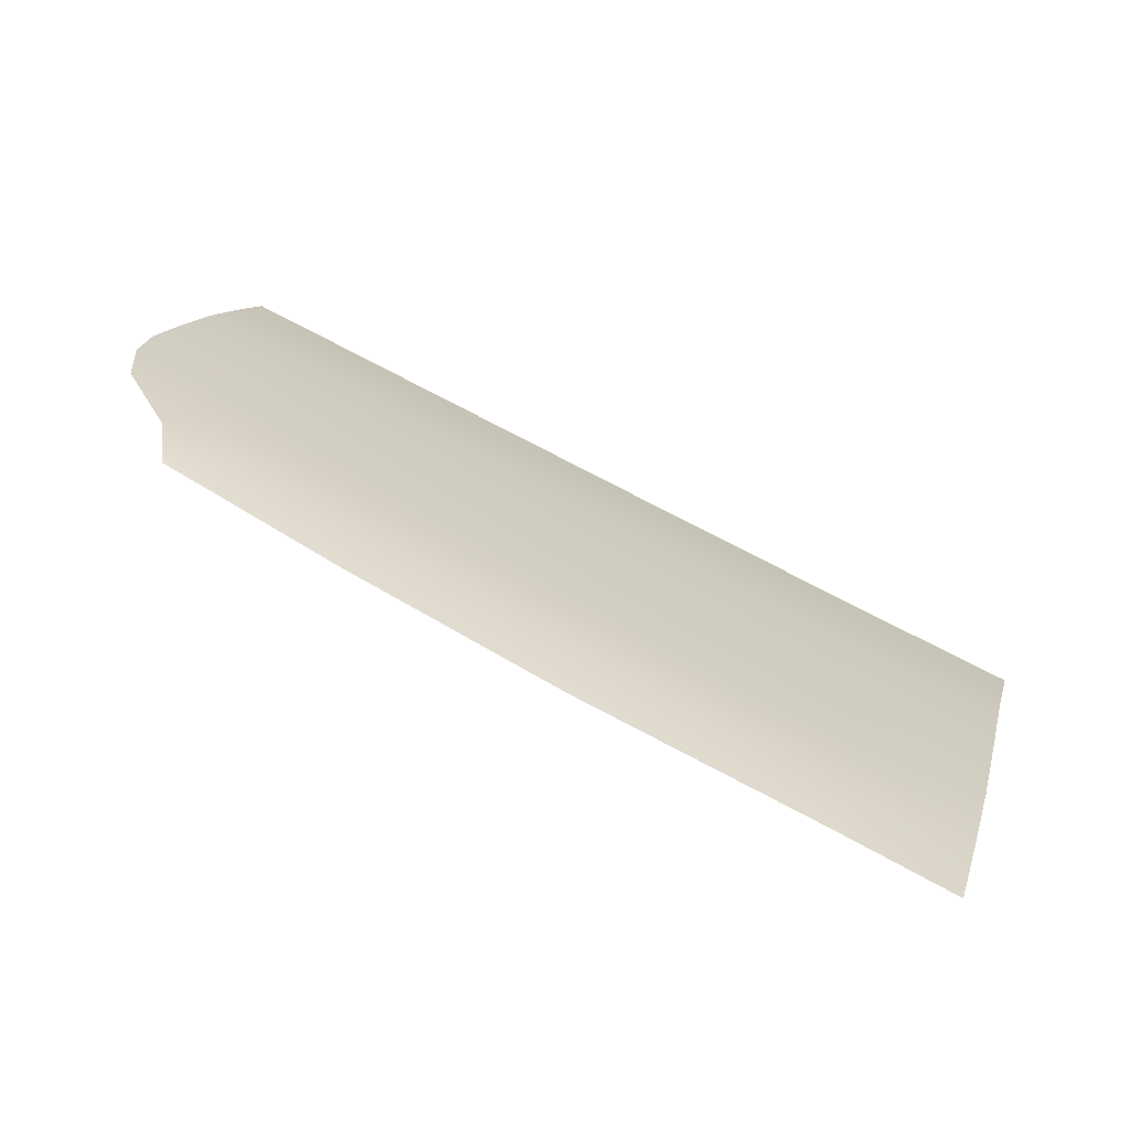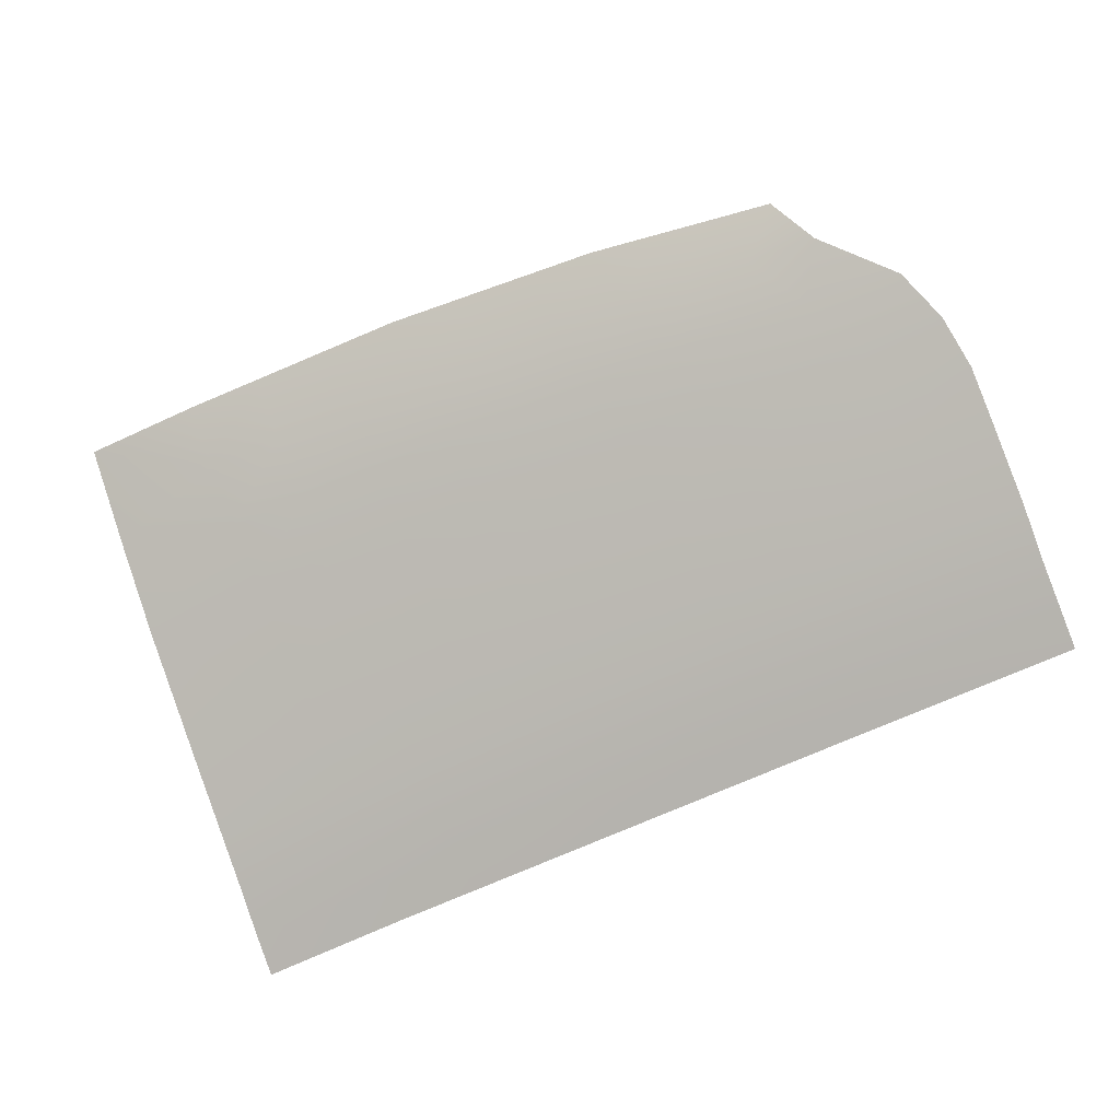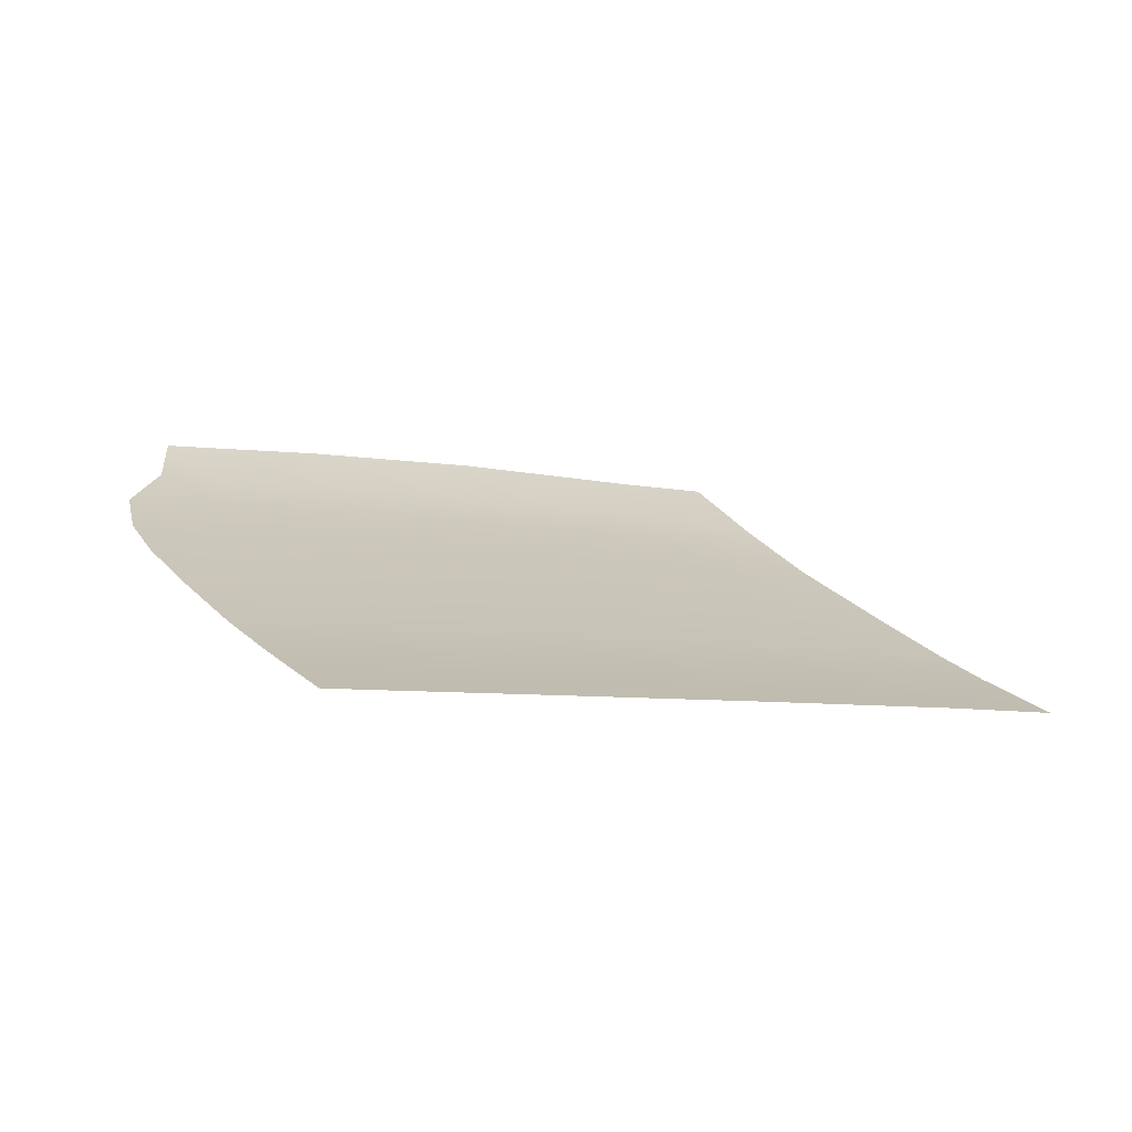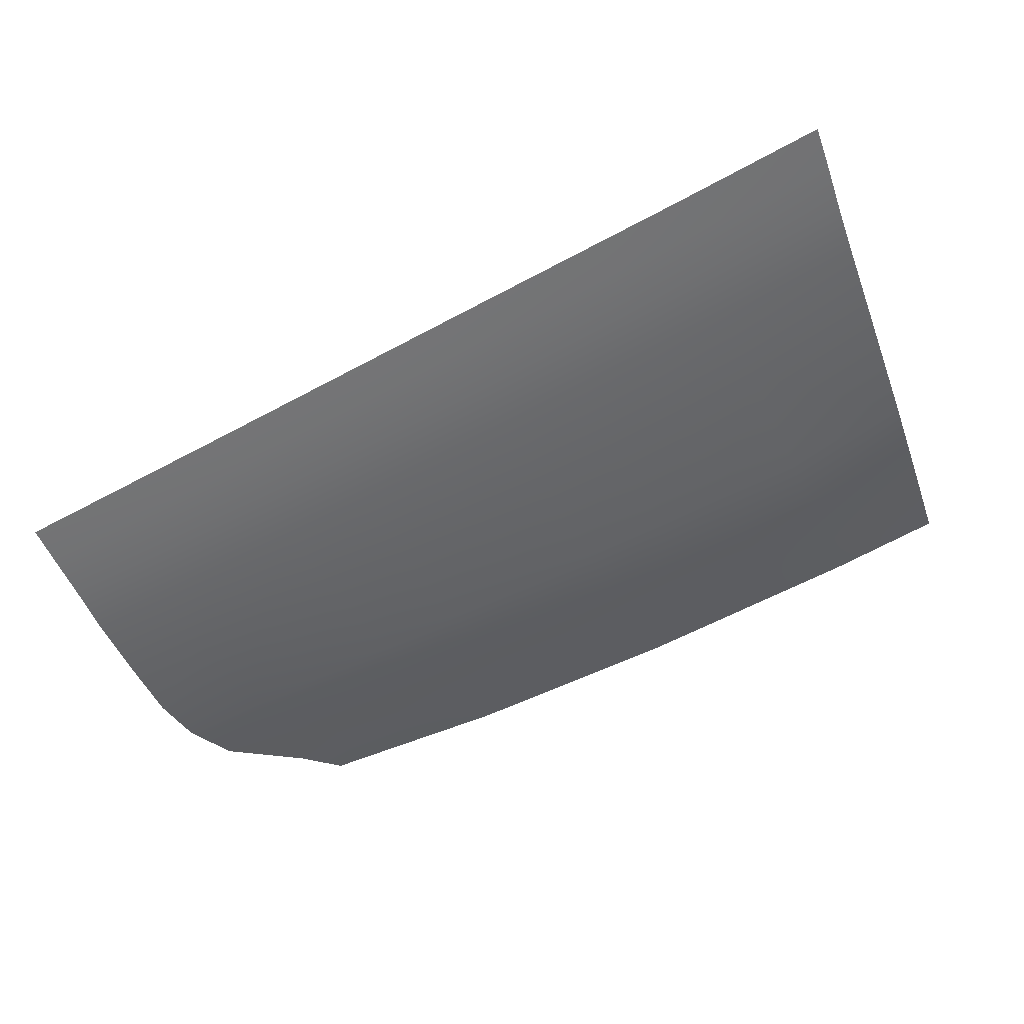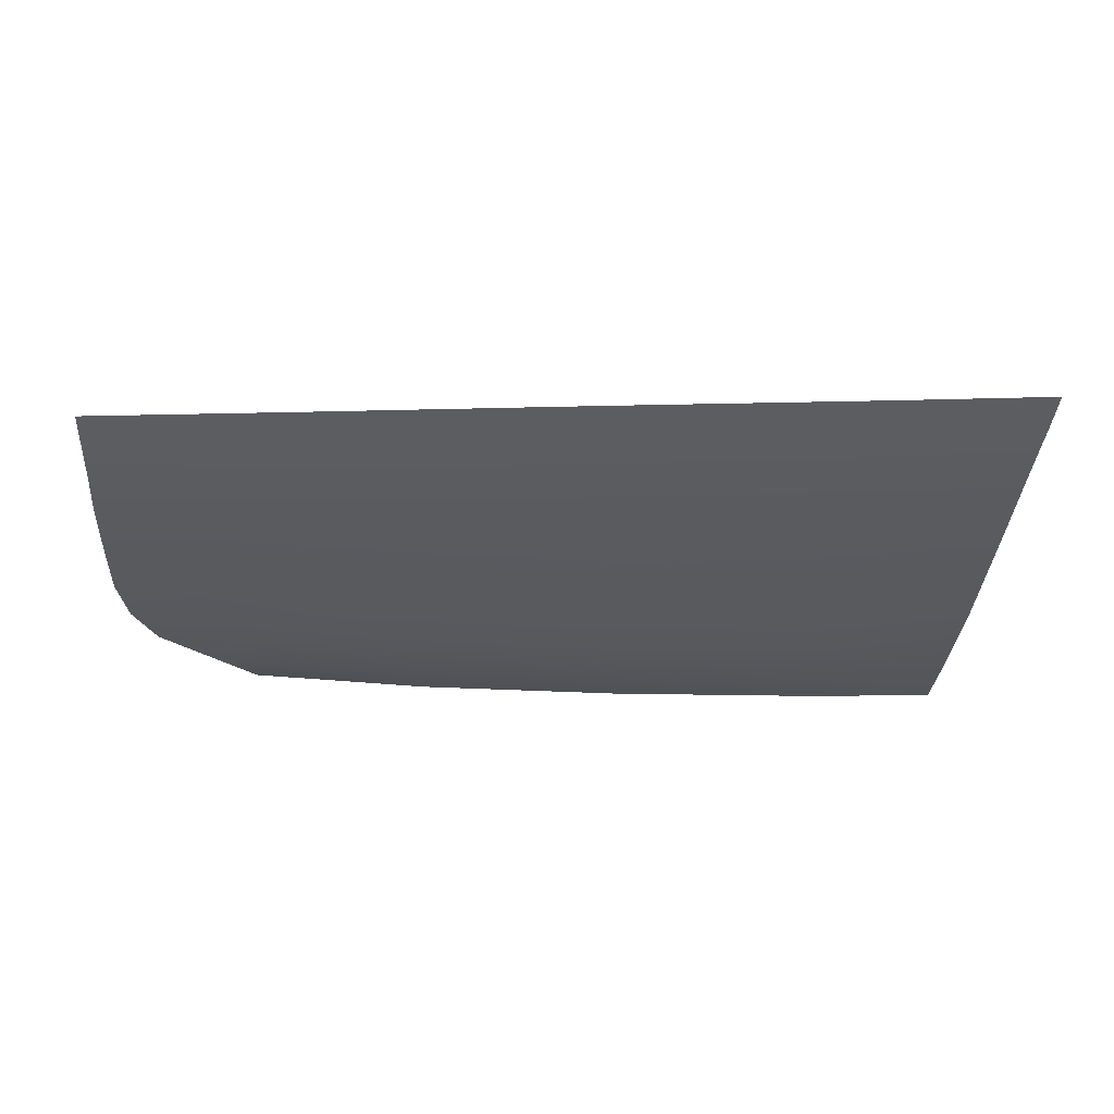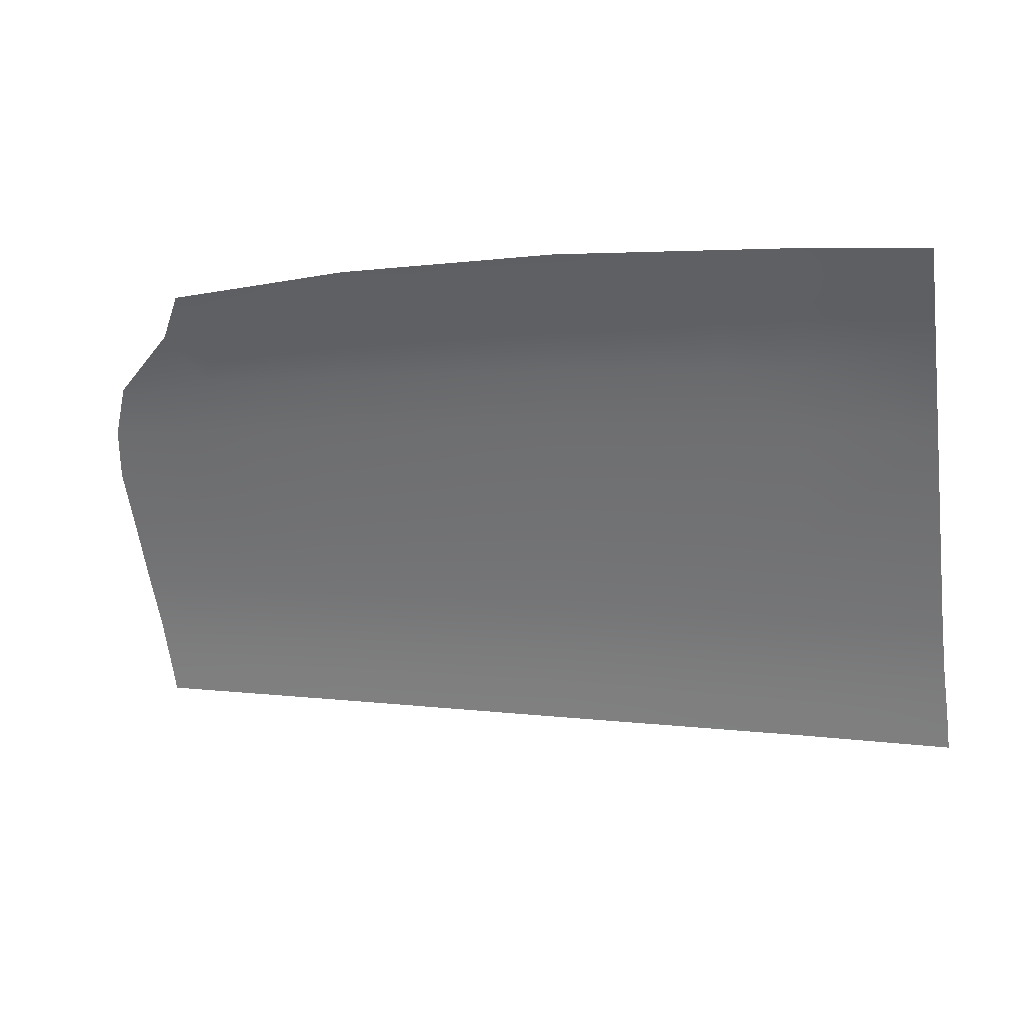
<metadata>
{"format":"obj","ext":"obj","renderer":"f3d","projection":"perspective","resolution":1024,"background":"white","views":[{"elev":77.8,"azim":26.0,"up":"+Y"},{"elev":-62.1,"azim":-155.5,"up":"+Z"},{"elev":-7.5,"azim":-40.9,"up":"+Z"},{"elev":-77.8,"azim":24.6,"up":"+Z"},{"elev":-61.6,"azim":-1.7,"up":"+Z"},{"elev":1.8,"azim":12.8,"up":"+Y"}]}
</metadata>
<code>
v  -41.51 45.6 -82.81
v  -29.38 45.14 -82.62
v  -41.64 41.84 -84.6
v  -29.14 41.32 -84.45
v  -41.72 38.8 -86.01
v  -29 38.15 -85.94
v  -41.35 49.63 -80.72
v  -29.54 49.19 -80.51
v  -30.09 72.66 -66.56
v  -40.33 75.52 -65.54
v  -30.23 79.51 -61.65
v  -40.16 79.79 -61.97
v  -40.52 70.74 -68.53
v  -40.7 65.96 -71.52
v  -29.93 65.62 -71.21
v  -41.09 56.02 -77.19
v  -29.69 55.62 -76.95
v  -78.85 74.86 -67.27
v  -77.58 78.82 -63.61
v  -72.6 75.07 -66.95
v  -71.61 79.13 -63.23
v  -60.11 75.49 -66.32
v  -59.66 79.77 -62.46
v  -53.52 75.5 -66.06
v  -53.16 79.77 -62.29
v  -94.93 74 -68.13
v  -92.64 77.08 -65.07
v  -89.52 74.29 -67.84
v  -87.57 77.66 -64.58
v  -95.14 65.95 -73.53
v  -95.95 57.33 -78.64
v  -101.8 65.84 -73.79
v  -102.5 62 -76.09
v  -102.4 57.39 -78.85
v  -73.79 70.64 -69.85
v  -80.37 70.52 -70.14
v  -83.23 57.2 -78.24
v  -81.9 66.17 -73.01
v  -76.14 57.03 -78.05
v  -74.97 66.2 -72.74
v  -61.96 56.68 -77.69
v  -61.12 66.26 -72.19
v  -55 56.46 -77.52
v  -54.31 66.16 -71.97
v  -53.91 70.83 -69.02
v  -60.61 70.87 -69.26
v  -55.69 46.16 -83.07
v  -55.92 42.42 -84.85
v  -62.78 46.44 -83.21
v  -63.06 42.7 -84.98
v  -76.92 47 -83.49
v  -77.16 43.28 -85.26
v  -83.98 47.28 -83.63
v  -84.21 43.57 -85.4
v  -84.34 40.64 -86.75
v  -77.29 40.34 -86.61
v  -63.21 39.72 -86.35
v  -56.04 39.41 -86.24
v  -55.42 50.16 -81
v  -62.46 50.43 -81.14
v  -76.63 50.97 -81.43
v  -83.71 51.23 -81.58
v  -95.91 41.12 -86.98
v  -101.8 41.36 -87.09
v  -95.94 44.09 -85.6
v  -101.9 44.35 -85.71
v  -95.94 47.77 -83.85
v  -102 48.01 -83.96
v  -96.01 51.66 -81.82
v  -102.2 51.88 -81.94
v  -100.1 69.58 -71.24
v  -92.33 70.12 -70.69
v  -66.36 75.28 -66.64
v  -65.64 79.45 -62.84
v  -67.2 70.75 -69.55
v  -69.05 56.85 -77.87
v  -68.05 66.23 -72.47
v  -69.55 50.7 -81.28
v  -69.85 46.72 -83.35
v  -70.11 42.99 -85.12
v  -70.25 40.03 -86.48
v  -46.92 75.51 -65.8
v  -46.66 79.78 -62.13
v  -47.22 70.78 -68.77
v  -48.05 56.24 -77.35
v  -47.51 66.06 -71.74
v  -48.39 49.9 -80.86
v  -48.6 45.88 -82.94
v  -48.78 42.13 -84.72
v  -48.88 39.11 -86.12
v  -84.19 74.57 -67.56
v  -82.58 78.24 -64.1
v  -86.35 70.32 -70.41
v  -89.59 57.26 -78.44
v  -88.52 66.06 -73.27
v  -89.86 51.45 -81.7
v  -89.96 47.53 -83.74
v  -90.08 43.83 -85.5
v  -90.12 40.88 -86.86
g U417_305B_L_1_DTaSI_U417_305B_L
f 1 2 3
f 3 2 4
f 3 4 5
f 5 4 6
f 7 8 1
f 1 8 2
f 9 10 11
f 11 10 12
f 13 10 9
f 14 15 16
f 16 15 17
f 16 17 7
f 7 17 8
f 18 19 20
f 20 19 21
f 22 23 24
f 24 23 25
f 26 27 28
f 28 27 29
f 30 31 32
f 32 31 33
f 33 31 34
f 20 35 18
f 18 35 36
f 37 38 39
f 39 38 40
f 41 42 43
f 43 42 44
f 24 45 22
f 22 45 46
f 47 48 49
f 49 48 50
f 51 52 53
f 53 52 54
f 55 54 56
f 56 54 52
f 57 50 58
f 58 50 48
f 43 59 41
f 41 59 60
f 39 61 37
f 37 61 62
f 53 62 51
f 51 62 61
f 49 60 47
f 47 60 59
f 63 64 65
f 65 64 66
f 65 66 67
f 67 66 68
f 67 68 69
f 69 68 70
f 34 31 70
f 70 31 69
f 32 71 30
f 30 71 72
f 20 21 73
f 73 21 74
f 35 20 75
f 75 20 73
f 39 40 76
f 76 40 77
f 61 39 78
f 78 39 76
f 51 61 79
f 79 61 78
f 52 51 80
f 80 51 79
f 56 52 81
f 81 52 80
f 73 74 22
f 22 74 23
f 75 73 46
f 46 73 22
f 76 77 41
f 41 77 42
f 78 76 60
f 60 76 41
f 79 78 49
f 49 78 60
f 80 79 50
f 50 79 49
f 81 80 57
f 57 80 50
f 24 25 82
f 82 25 83
f 45 24 84
f 84 24 82
f 43 44 85
f 85 44 86
f 59 43 87
f 87 43 85
f 47 59 88
f 88 59 87
f 48 47 89
f 89 47 88
f 58 48 90
f 90 48 89
f 82 83 10
f 10 83 12
f 84 82 13
f 13 82 10
f 85 86 16
f 16 86 14
f 87 85 7
f 7 85 16
f 88 87 1
f 1 87 7
f 89 88 3
f 3 88 1
f 5 90 3
f 3 90 89
f 28 29 91
f 91 29 92
f 72 28 93
f 93 28 91
f 31 30 94
f 94 30 95
f 69 31 96
f 96 31 94
f 97 67 96
f 96 67 69
f 98 65 97
f 97 65 67
f 99 63 98
f 98 63 65
f 91 92 18
f 18 92 19
f 93 91 36
f 36 91 18
f 94 95 37
f 37 95 38
f 96 94 62
f 62 94 37
f 62 53 96
f 96 53 97
f 53 54 97
f 97 54 98
f 55 99 54
f 54 99 98
f 14 13 15
f 15 13 9
f 86 84 14
f 14 84 13
f 44 45 86
f 86 45 84
f 45 44 46
f 46 44 42
f 77 75 42
f 42 75 46
f 40 35 77
f 77 35 75
f 35 40 36
f 36 40 38
f 95 93 38
f 38 93 36
f 30 72 95
f 95 72 93
f 71 26 72
f 72 26 28

</code>
